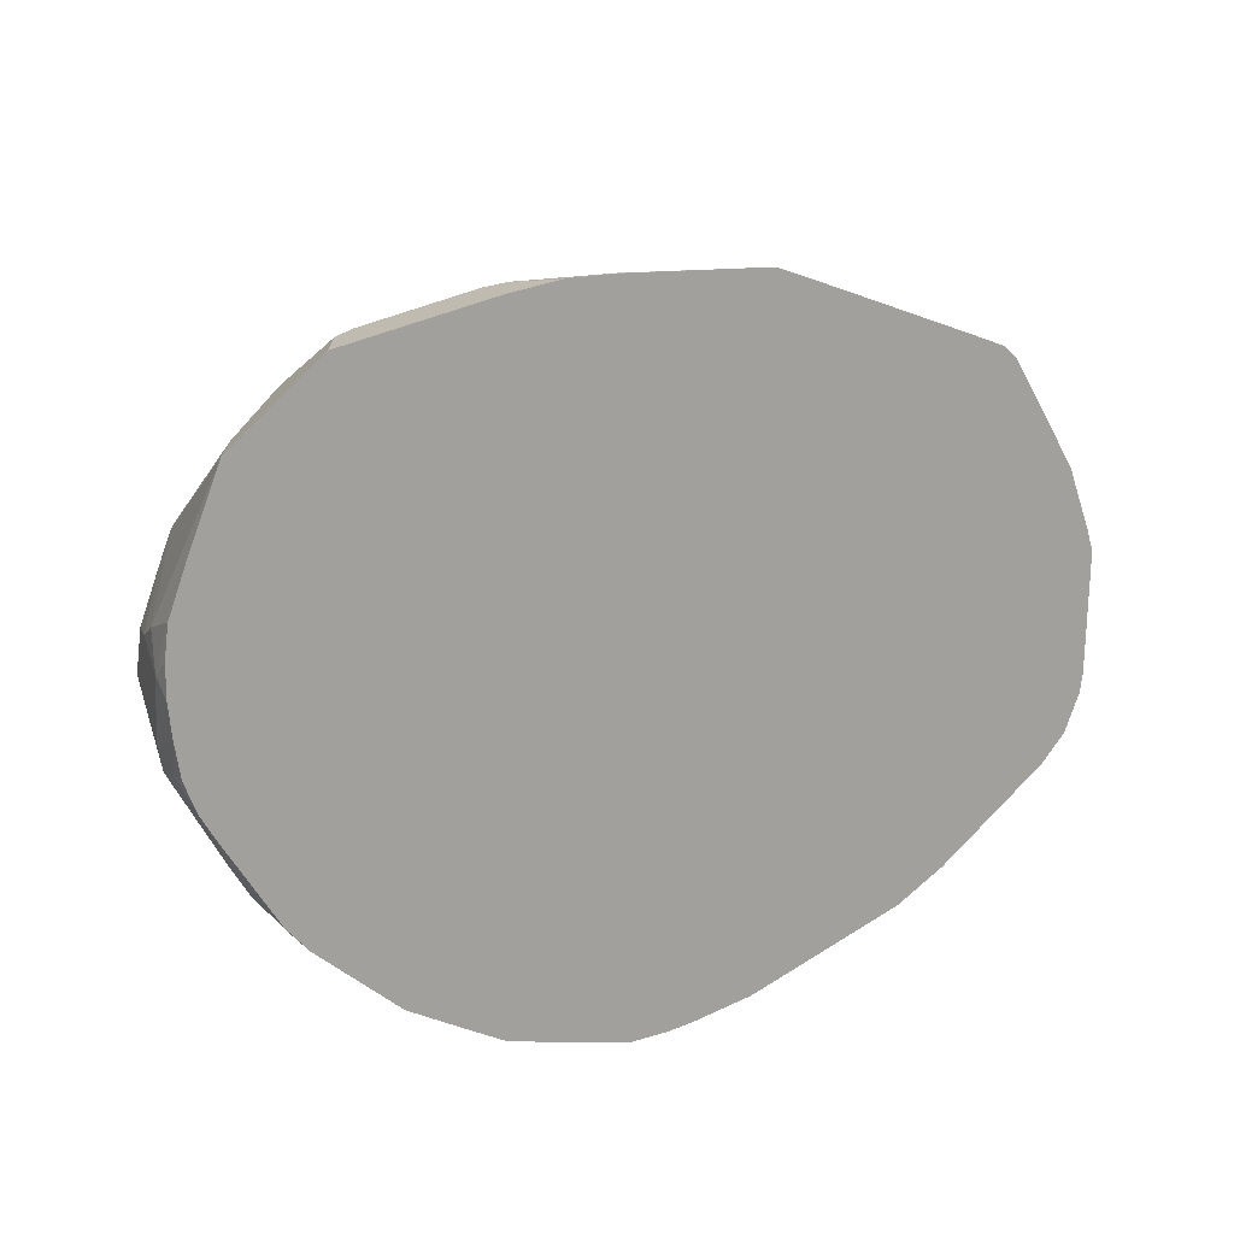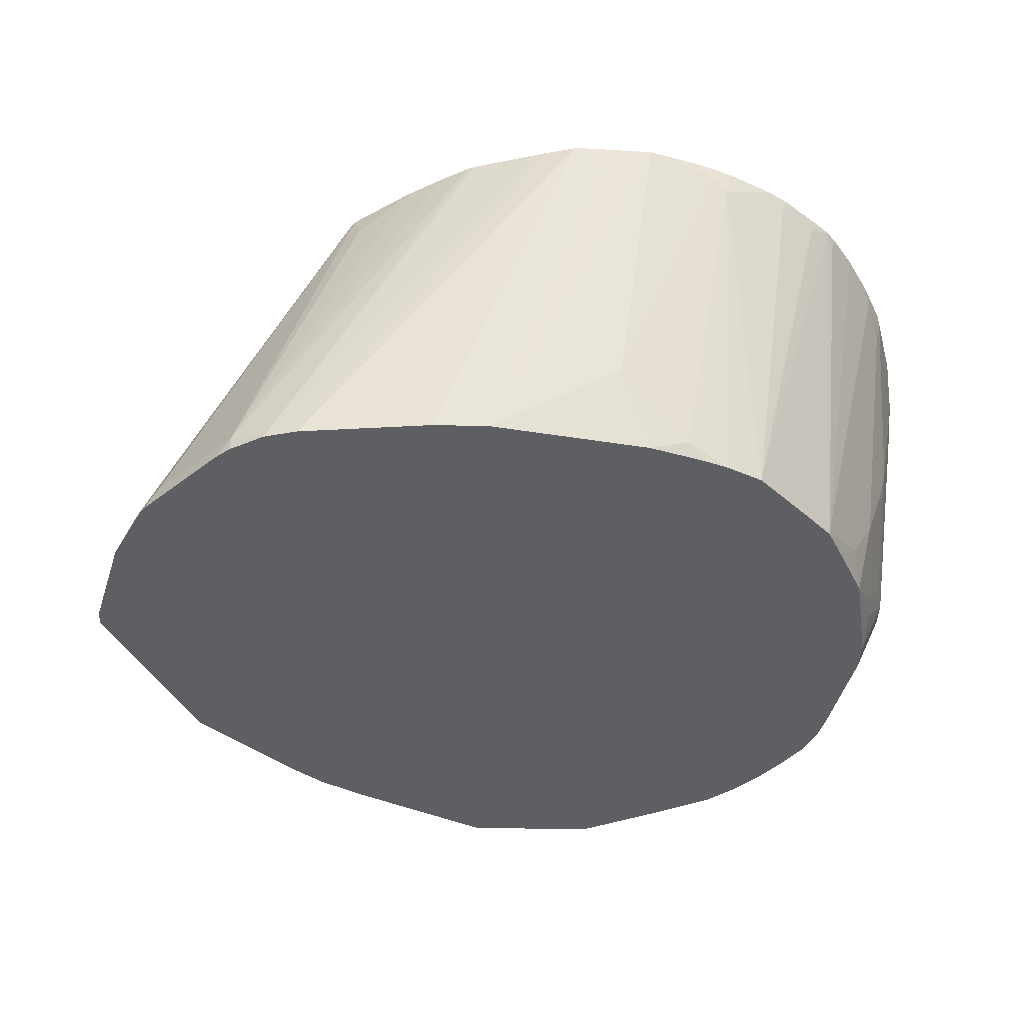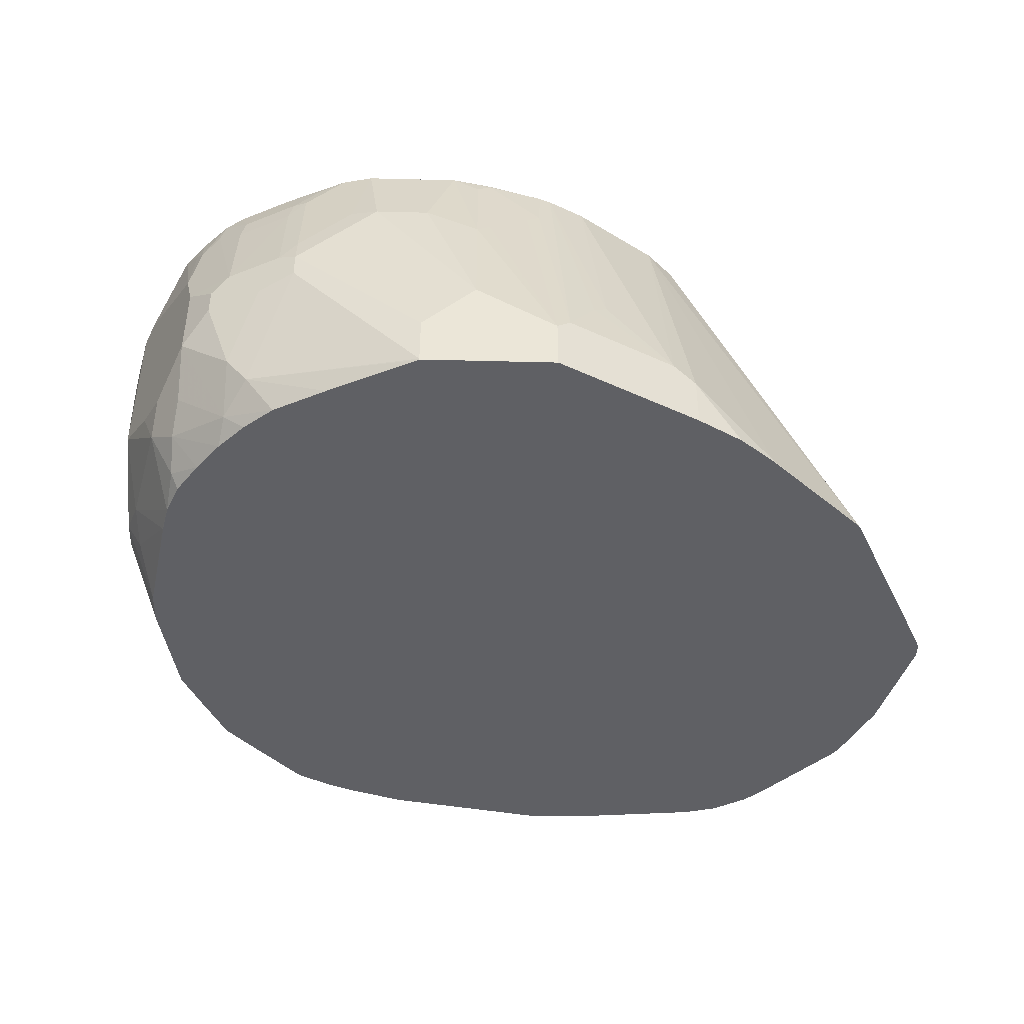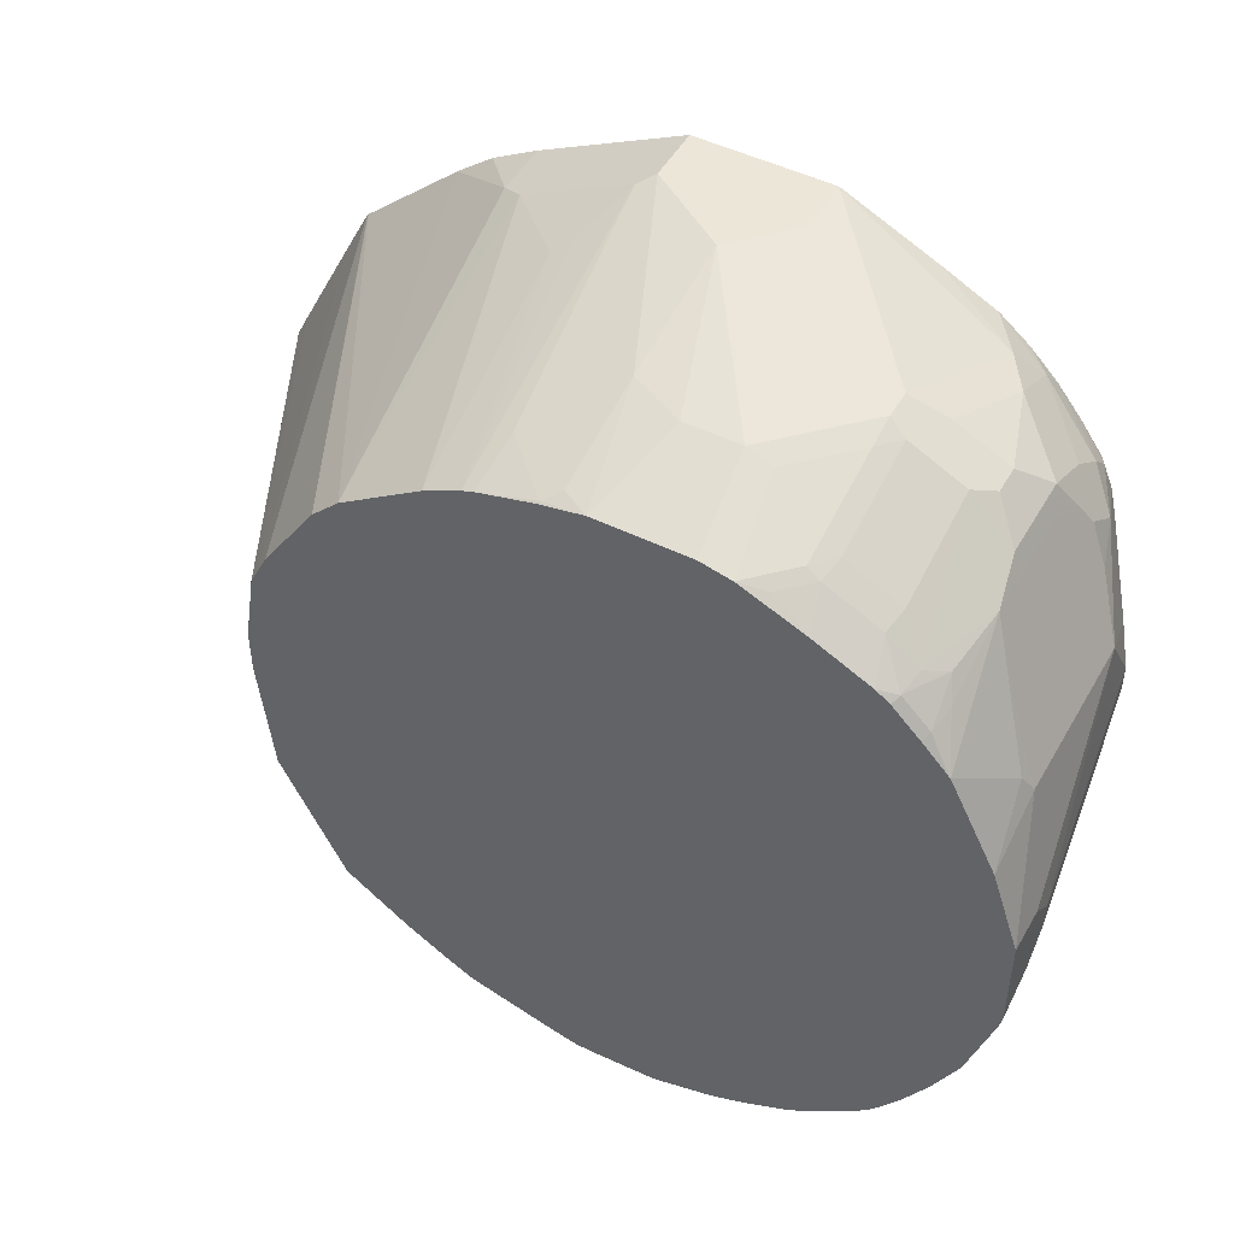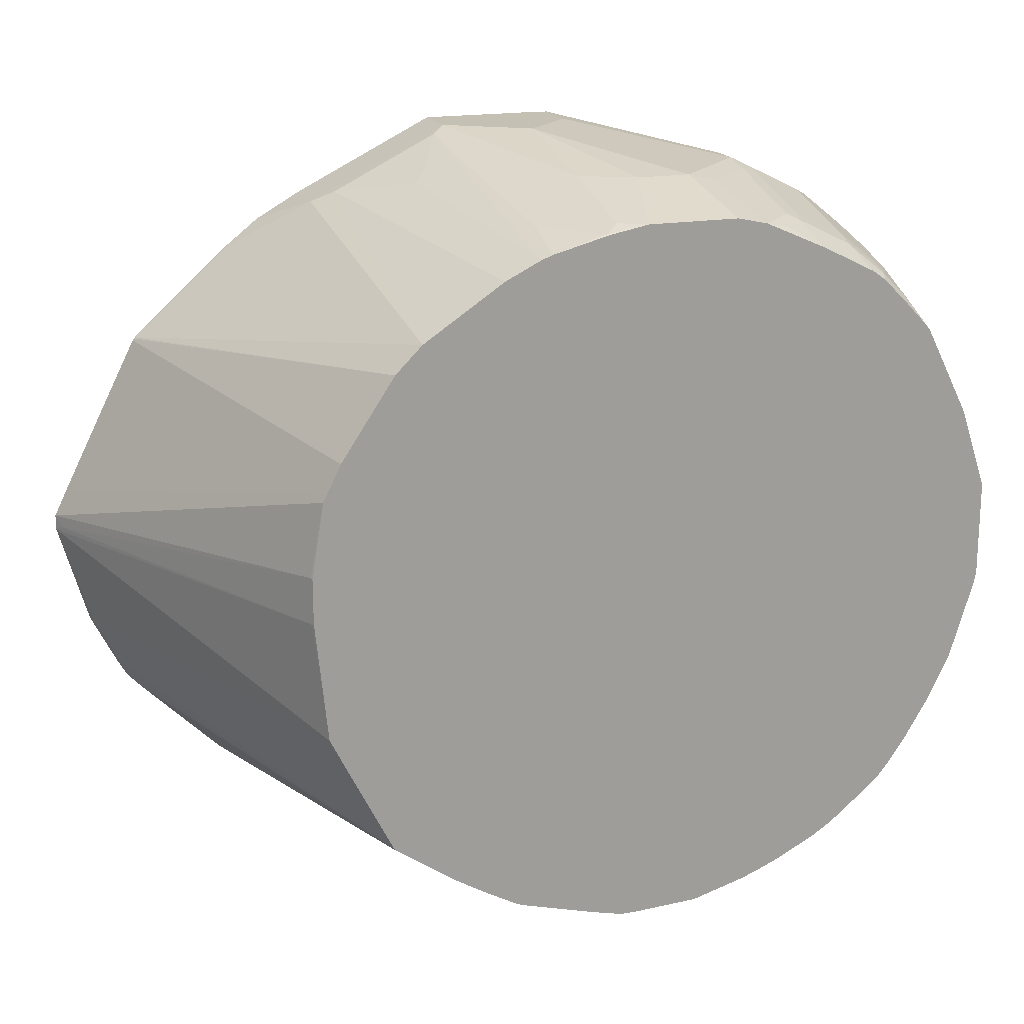
<metadata>
{"format":"obj","ext":"obj","renderer":"f3d","projection":"perspective","resolution":1024,"background":"white","views":[{"elev":-71.6,"azim":-135.7,"up":"+Z"},{"elev":-41.1,"azim":-1.6,"up":"+Z"},{"elev":-45.0,"azim":178.3,"up":"+Z"},{"elev":48.6,"azim":28.7,"up":"+Y"},{"elev":18.3,"azim":-18.8,"up":"+Y"}]}
</metadata>
<code>
v 0.6628 -0.2938 -0.008835
v 0.676 -0.2938 -0.008835
v 0.6387 -0.288 -0.008835
v 0.4447 -0.2435 -0.2968
v 0.5494 -0.2535 -0.2968
v 0.5927 -0.2535 -0.2968
v 0.6867 -0.2905 -0.0317
v 0.7271 -0.2913 -0.008835
v 0.5776 -0.2711 -0.008835
v 0.4182 -0.2368 -0.2968
v 0.7183 -0.2324 -0.2968
v 0.6972 -0.2535 -0.2324
v 0.7694 -0.2792 -0.008835
v 0.7817 -0.2746 -0.02116
v 0.5722 -0.2689 -0.008835
v 0.3909 -0.2218 -0.2852
v 0.3909 -0.2218 -0.2968
v 0.7616 -0.2188 -0.2968
v 0.75 -0.2271 -0.2852
v 0.7923 -0.2694 -0.0317
v 0.7817 -0.2746 -0.008835
v 0.7999 -0.2671 -0.008835
v 0.5494 -0.2562 -0.008835
v 0.3487 -0.1796 -0.2852
v 0.3581 -0.1912 -0.2968
v 0.3793 -0.2123 -0.2968
v 0.5212 -0.2394 -0.008835
v 0.4789 -0.2183 -0.03522
v 0.4737 -0.206 -0.008835
v 0.7817 -0.2113 -0.2968
v 0.8058 -0.2641 -0.008835
v 0.8099 -0.1972 -0.2968
v 0.8451 -0.2403 -0.02116
v 0.8328 -0.2504 -0.008835
v 0.3275 -0.1584 -0.2852
v 0.337 -0.17 -0.2968
v 0.4719 -0.2042 -0.008835
v 0.831 -0.1761 -0.2968
v 0.8903 -0.2054 -0.008835
v 0.8732 -0.2183 -0.02116
v 0.8492 -0.2398 -0.008835
v 0.3159 -0.1489 -0.2968
v 0.4604 -0.1813 -0.008835
v 0.3099 -0.1338 -0.2887
v 0.8522 -0.1549 -0.2968
v 0.8785 -0.2157 -0.008835
v 0.8732 -0.1338 -0.2958
v 0.8944 -0.1972 -0.02116
v 0.8987 -0.1949 -0.008835
v 0.3083 -0.1354 -0.2968
v 0.4578 -0.1761 -0.008835
v 0.4287 -0.1179 -0.008835
v 0.2888 -0.09152 -0.2887
v 0.2872 -0.09314 -0.2968
v 0.8732 -0.1333 -0.2968
v 0.8736 -0.1325 -0.2968
v 0.9032 -0.0871 -0.2747
v 0.9243 -0.06599 -0.2324
v 0.9155 -0.09152 -0.2113
v 0.9367 -0.1338 -0.02116
v 0.9148 -0.172 -0.008835
v 0.4226 -0.1056 -0.008835
v 0.2636 -0.01105 -0.2968
v 0.8877 -0.1049 -0.2968
v 0.9018 -0.07676 -0.2968
v 0.9085 -0.06336 -0.2968
v 0.9243 -0.04489 -0.2535
v 0.9455 -0.04489 -0.169
v 0.9455 -0.1083 -0.04227
v 0.9507 -0.1056 -0.02116
v 0.9326 -0.142 -0.008835
v 0.4129 -0.009678 -0.008835
v 0.412 -0.01051 -0.01058
v 0.2677 -0.006987 -0.2887
v 0.2636 0.001084 -0.2968
v 0.9238 0.01818 -0.2968
v 0.9243 0.01848 -0.2958
v 0.9225 -0.006987 -0.2887
v 0.9296 7.48e-06 -0.2747
v 0.9243 -0.02373 -0.2747
v 0.9455 0.01848 -0.2324
v 0.9507 0.04222 -0.2324
v 0.9507 -0.0422 -0.1479
v 0.9507 -0.06336 -0.1056
v 0.9718 -0.0211 -0.04227
v 0.9697 -0.04334 -0.008835
v 0.9507 -0.1056 -0.008835
v 0.9467 -0.1138 -0.008835
v 0.4129 0.02506 -0.008835
v 0.412 0.02637 -0.01058
v 0.2736 0.02165 -0.2968
v 0.4226 0.08448 -0.008835
v 0.9238 0.04329 -0.2968
v 0.9261 0.03869 -0.2922
v 0.9507 0.06338 -0.2324
v 0.9718 7.48e-06 -0.06339
v 0.9718 -0.03341 -0.008835
v 0.3159 0.1061 -0.2968
v 0.4255 0.0904 -0.008835
v 0.4296 0.09859 -0.008835
v 0.9367 0.07037 -0.2606
v 0.908 0.1262 -0.2968
v 0.9085 0.1268 -0.2958
v 0.9507 0.1268 -0.1901
v 0.9718 0.02111 -0.06339
v 0.9401 0.09506 -0.243
v 0.9718 0.04222 -0.008835
v 0.336 0.1458 -0.2968
v 0.4367 0.1126 -0.008835
v 0.9027 0.1489 -0.2968
v 0.9296 0.169 -0.2113
v 0.9367 0.1549 -0.1972
v 0.9507 0.1268 -0.06339
v 0.9718 0.04222 -0.04227
v 0.9191 0.1795 -0.243
v 0.9507 0.1056 -0.008835
v 0.337 0.1473 -0.2968
v 0.4789 0.176 -0.008835
v 0.8979 0.1795 -0.2852
v 0.8921 0.1737 -0.2968
v 0.9155 0.1972 -0.2183
v 0.9367 0.1549 -0.07043
v 0.9015 0.2253 -0.1831
v 0.9437 0.1408 -0.05637
v 0.8979 0.2007 -0.2641
v 0.9367 0.1338 -0.008835
v 0.3378 0.1482 -0.2968
v 0.5001 0.1972 -0.008835
v 0.8745 0.1984 -0.2968
v 0.8944 0.2394 -0.1972
v 0.9015 0.2253 -0.0986
v 0.9155 0.176 -0.008835
v 0.9173 0.1724 -0.008835
v 0.8944 0.2183 -0.2394
v 0.8556 0.2218 -0.2968
v 0.8522 0.2394 -0.2817
v 0.3392 0.1495 -0.2968
v 0.5634 0.2394 -0.008835
v 0.4965 0.2693 -0.243
v 0.4789 0.2605 -0.2535
v 0.4156 0.2183 -0.2958
v 0.8732 0.2605 -0.176
v 0.8944 0.2394 -0.1338
v 0.8522 0.2605 -0.2394
v 0.8592 0.2676 -0.1409
v 0.8732 0.2394 -0.07043
v 0.8803 0.2253 -0.03522
v 0.8944 0.2183 -0.04932
v 0.9015 0.2042 -0.03522
v 0.8979 0.2007 -0.01586
v 0.9136 0.1782 -0.008835
v 0.8345 0.243 -0.2968
v 0.8111 0.2617 -0.2968
v 0.8345 0.2641 -0.2641
v 0.4156 0.2183 -0.2968
v 0.5834 0.2494 -0.008835
v 0.5494 0.2825 -0.1901
v 0.5071 0.2747 -0.2535
v 0.5599 0.2905 -0.2007
v 0.5388 0.2905 -0.243
v 0.4796 0.2609 -0.2968
v 0.4789 0.2605 -0.2968
v 0.4447 0.2411 -0.2968
v 0.4434 0.2403 -0.2968
v 0.8732 0.2605 -0.1549
v 0.831 0.2817 -0.176
v 0.8451 0.2747 -0.169
v 0.8029 0.2958 -0.169
v 0.8451 0.2747 -0.1479
v 0.8169 0.2887 -0.1409
v 0.8381 0.2676 -0.0986
v 0.8592 0.2464 -0.05637
v 0.8768 0.2218 -0.01586
v 0.8556 0.243 -0.037
v 0.8951 0.1979 -0.008835
v 0.7688 0.2829 -0.2968
v 0.8239 0.2747 -0.2324
v 0.697 0.3167 -0.2968
v 0.6972 0.3169 -0.2958
v 0.5916 0.2535 -0.008835
v 0.5071 0.2747 -0.2968
v 0.4937 0.268 -0.2968
v 0.5916 0.3169 -0.2535
v 0.5811 0.3116 -0.243
v 0.5705 0.3037 -0.2324
v 0.8029 0.2958 -0.1479
v 0.8029 0.2905 -0.1241
v 0.8169 0.2676 -0.05637
v 0.8635 0.2264 -0.008835
v 0.874 0.219 -0.008835
v 0.8134 0.2641 -0.037
v 0.8213 0.2476 -0.008835
v 0.676 0.3169 -0.2968
v 0.6972 0.3169 -0.2535
v 0.6005 0.2568 -0.008835
v 0.6022 0.2693 -0.05284
v 0.5916 0.3169 -0.2968
v 0.6127 0.2747 -0.06339
v 0.6338 0.2747 -0.04227
v 0.6444 0.2905 -0.0951
v 0.655 0.2958 -0.1056
v 0.655 0.3169 -0.2113
v 0.7606 0.2958 -0.1056
v 0.7721 0.2693 -0.008835
v 0.8029 0.2693 -0.03962
v 0.7606 0.2905 -0.08188
v 0.7923 0.2641 -0.01586
v 0.6426 0.2681 -0.008835
v 0.6444 0.2693 -0.01058
v 0.6232 0.2693 -0.0317
v 0.655 0.2747 -0.02116
v 0.676 0.2747 -0.008835
v 0.6972 0.2958 -0.08453
v 0.7394 0.2958 -0.08453
v 0.7483 0.2747 -0.008835
v 0.6461 0.2689 -0.008835
f 123 143 131
f 124 131 132
f 124 132 133
f 124 133 126
f 127 128 137
f 125 129 135
f 125 135 136
f 123 130 143
f 125 136 134
f 125 134 130
f 113 124 116
f 115 125 121
f 121 130 123
f 121 125 130
f 119 129 125
f 119 120 129
f 118 128 127
f 117 118 127
f 113 122 124
f 116 124 126
f 115 119 125
f 128 138 139
f 122 131 124
f 128 139 140
f 138 157 139
f 128 141 137
f 139 159 160
f 112 131 122
f 139 160 158
f 139 157 159
f 139 158 140
f 138 156 157
f 137 141 155
f 136 154 144
f 136 153 154
f 136 152 153
f 135 152 136
f 132 150 151
f 132 149 150
f 131 149 132
f 131 148 149
f 131 147 148
f 131 146 147
f 131 145 146
f 131 143 145
f 130 144 142
f 130 134 136
f 130 165 143
f 130 142 165
f 128 140 141
f 112 123 131
f 79 82 81
f 111 115 121
f 91 100 98
f 91 99 100
f 91 92 99
f 89 92 90
f 85 97 86
f 85 107 97
f 85 114 107
f 85 105 114
f 85 96 105
f 83 85 84
f 82 94 95
f 82 85 83
f 82 96 85
f 82 105 96
f 82 95 105
f 79 81 80
f 77 82 79
f 77 94 82
f 77 93 94
f 77 79 78
f 76 93 77
f 140 158 182
f 75 92 91
f 93 101 95
f 112 121 123
f 93 95 94
f 93 103 101
f 110 120 119
f 110 119 115
f 108 118 117
f 108 109 118
f 107 113 116
f 106 110 115
f 104 115 111
f 104 106 115
f 104 114 105
f 104 107 114
f 104 113 107
f 104 122 113
f 104 112 122
f 104 121 112
f 104 111 121
f 103 110 106
f 102 110 103
f 101 103 106
f 98 109 108
f 98 100 109
f 95 106 104
f 95 101 106
f 95 104 105
f 93 102 103
f 140 182 161
f 201 212 213
f 140 162 163
f 187 206 204
f 187 205 188
f 187 204 205
f 186 206 187
f 186 203 206
f 186 202 203
f 186 194 202
f 183 201 202
f 183 200 201
f 183 199 200
f 183 198 199
f 183 196 198
f 183 184 196
f 180 196 184
f 180 195 196
f 179 202 194
f 179 183 202
f 179 197 183
f 179 193 197
f 178 193 179
f 174 192 189
f 174 191 192
f 174 188 191
f 188 205 191
f 173 174 189
f 191 205 204
f 191 207 192
f 75 90 92
f 212 214 213
f 212 215 214
f 209 212 211
f 209 216 212
f 208 216 209
f 206 214 215
f 204 206 215
f 203 214 206
f 202 214 203
f 202 213 214
f 201 213 202
f 201 211 212
f 200 211 201
f 199 211 200
f 199 209 211
f 199 210 209
f 198 210 199
f 196 210 198
f 195 210 196
f 195 209 210
f 195 208 209
f 192 207 204
f 191 204 207
f 140 161 162
f 173 189 190
f 171 188 172
f 148 150 149
f 148 173 150
f 147 174 173
f 147 172 174
f 147 173 148
f 146 172 147
f 145 172 146
f 145 171 172
f 145 170 171
f 145 186 170
f 145 169 186
f 144 168 166
f 144 154 168
f 143 165 145
f 142 145 165
f 142 169 145
f 142 167 169
f 142 168 167
f 142 166 168
f 142 144 166
f 141 164 155
f 140 164 141
f 140 163 164
f 150 173 190
f 172 188 174
f 150 190 175
f 153 176 154
f 170 188 171
f 170 187 188
f 170 186 187
f 168 194 186
f 168 179 194
f 168 177 179
f 167 186 169
f 167 168 186
f 160 184 183
f 160 185 184
f 159 185 160
f 159 184 185
f 159 180 184
f 158 197 181
f 158 183 197
f 158 160 183
f 158 181 182
f 157 180 159
f 156 180 157
f 154 179 177
f 154 178 179
f 154 176 178
f 154 177 168
f 150 175 151
f 74 90 75
f 130 136 144
f 72 74 73
f 4 137 155
f 4 127 137
f 4 117 127
f 4 108 117
f 4 98 108
f 4 91 98
f 4 75 91
f 4 63 75
f 4 54 63
f 4 50 54
f 4 42 50
f 4 36 42
f 4 25 36
f 4 26 25
f 4 17 26
f 4 10 17
f 3 10 4
f 3 9 10
f 2 7 8
f 2 6 7
f 1 6 2
f 1 5 6
f 1 4 5
f 4 155 164
f 1 3 4
f 4 164 163
f 4 162 161
f 4 38 32
f 4 45 38
f 4 55 45
f 4 56 55
f 4 64 56
f 4 65 64
f 4 66 65
f 4 76 66
f 4 93 76
f 4 102 93
f 4 110 102
f 4 120 110
f 4 129 120
f 4 135 129
f 4 152 135
f 4 153 152
f 4 176 153
f 4 178 176
f 4 193 178
f 4 197 193
f 4 181 197
f 4 182 181
f 4 161 182
f 4 163 162
f 4 32 30
f 1 9 3
f 1 23 15
f 1 175 190
f 1 151 175
f 1 132 151
f 1 133 132
f 1 126 133
f 1 116 126
f 1 107 116
f 1 86 97
f 1 87 86
f 1 88 87
f 1 71 88
f 1 61 71
f 1 49 61
f 1 39 49
f 1 46 39
f 1 41 46
f 1 34 41
f 1 31 34
f 1 22 31
f 1 21 22
f 1 13 21
f 1 8 13
f 1 2 8
f 1 190 189
f 1 15 9
f 1 189 192
f 1 204 215
f 1 27 23
f 1 29 27
f 1 37 29
f 1 43 37
f 1 51 43
f 1 52 51
f 1 62 52
f 1 72 62
f 1 89 72
f 1 92 89
f 1 99 92
f 1 100 99
f 1 109 100
f 1 118 109
f 1 128 118
f 1 138 128
f 1 156 138
f 1 180 156
f 1 195 180
f 1 208 195
f 1 216 208
f 1 212 216
f 1 215 212
f 1 192 204
f 4 30 18
f 1 97 107
f 4 11 6
f 58 69 60
f 58 68 69
f 58 67 68
f 57 66 58
f 57 65 66
f 57 64 65
f 56 64 57
f 53 62 63
f 53 63 54
f 52 62 53
f 48 61 49
f 47 61 48
f 47 60 61
f 47 59 60
f 47 58 59
f 47 57 58
f 47 56 57
f 47 55 56
f 45 55 47
f 44 51 52
f 44 54 50
f 44 53 54
f 44 52 53
f 58 60 59
f 43 51 44
f 58 66 67
f 60 70 88
f 4 18 11
f 72 89 74
f 70 87 88
f 70 86 87
f 70 85 86
f 70 84 85
f 68 70 69
f 68 84 70
f 68 83 84
f 68 81 82
f 67 81 68
f 67 80 81
f 66 80 67
f 66 79 80
f 66 78 79
f 66 77 78
f 66 76 77
f 63 73 74
f 63 74 75
f 62 73 63
f 62 72 73
f 60 71 61
f 60 88 71
f 60 69 70
f 42 44 50
f 68 82 83
f 39 48 49
f 16 27 28
f 16 23 27
f 16 26 17
f 74 89 90
f 16 25 26
f 16 24 25
f 15 23 16
f 14 22 21
f 14 20 22
f 13 14 21
f 12 20 14
f 12 19 20
f 11 19 12
f 11 18 19
f 10 15 16
f 10 16 17
f 9 15 10
f 8 12 14
f 6 8 7
f 6 12 8
f 6 11 12
f 40 46 41
f 4 6 5
f 16 28 29
f 16 29 24
f 8 14 13
f 19 30 20
f 18 30 19
f 39 47 48
f 39 46 40
f 38 45 39
f 39 45 47
f 37 43 44
f 35 37 42
f 35 42 36
f 33 40 41
f 33 41 34
f 32 40 33
f 32 39 40
f 37 44 42
f 29 37 35
f 32 38 39
f 20 30 32
f 20 32 33
f 20 34 31
f 24 35 36
f 20 33 34
f 24 36 25
f 24 29 35
f 27 29 28
f 20 31 22

</code>
